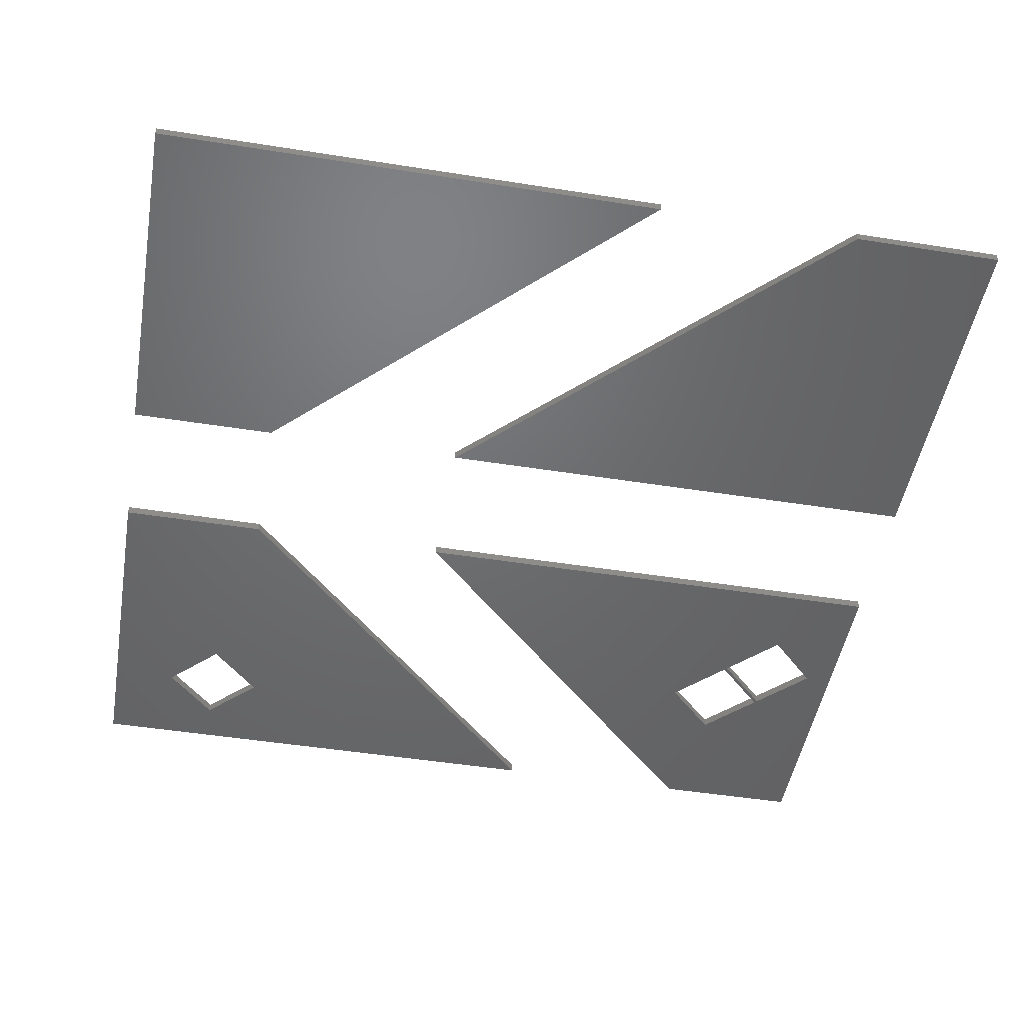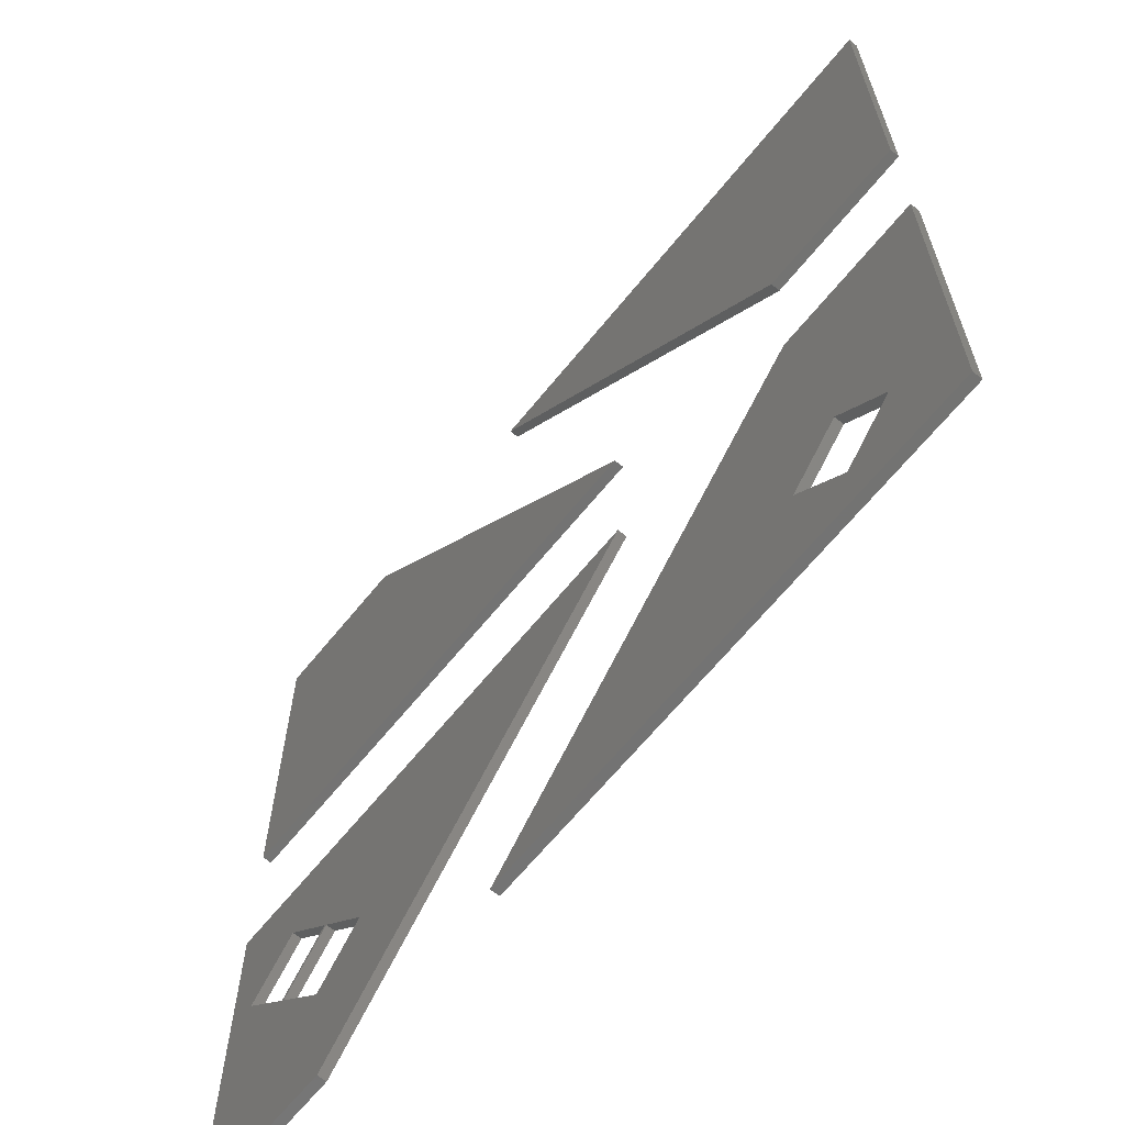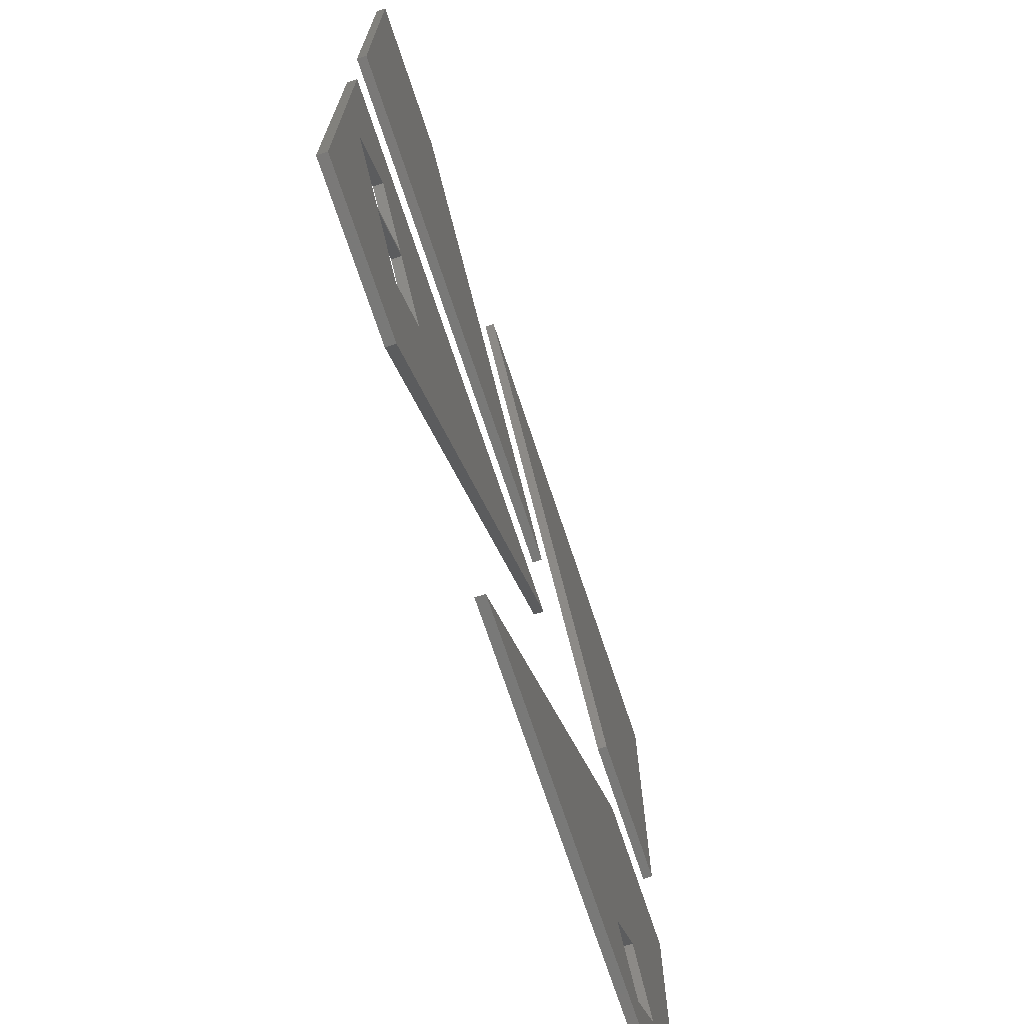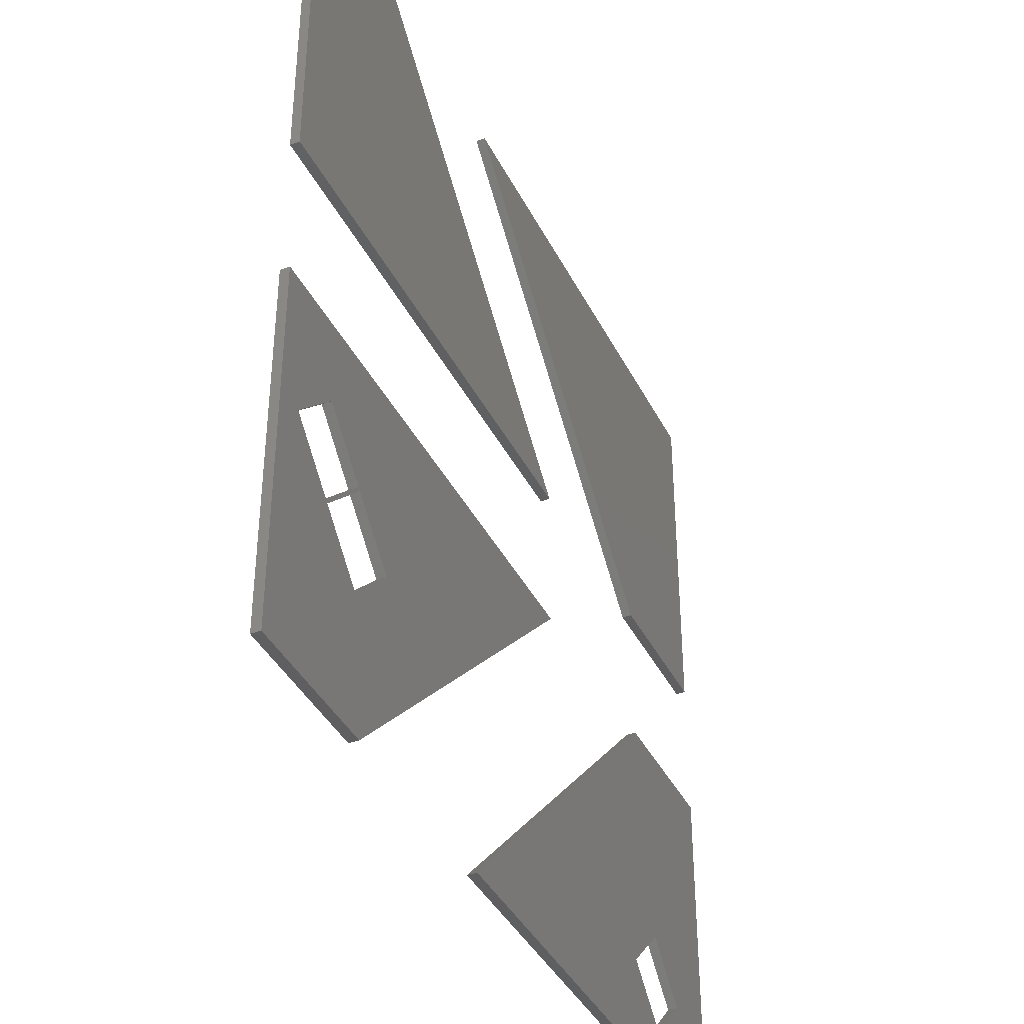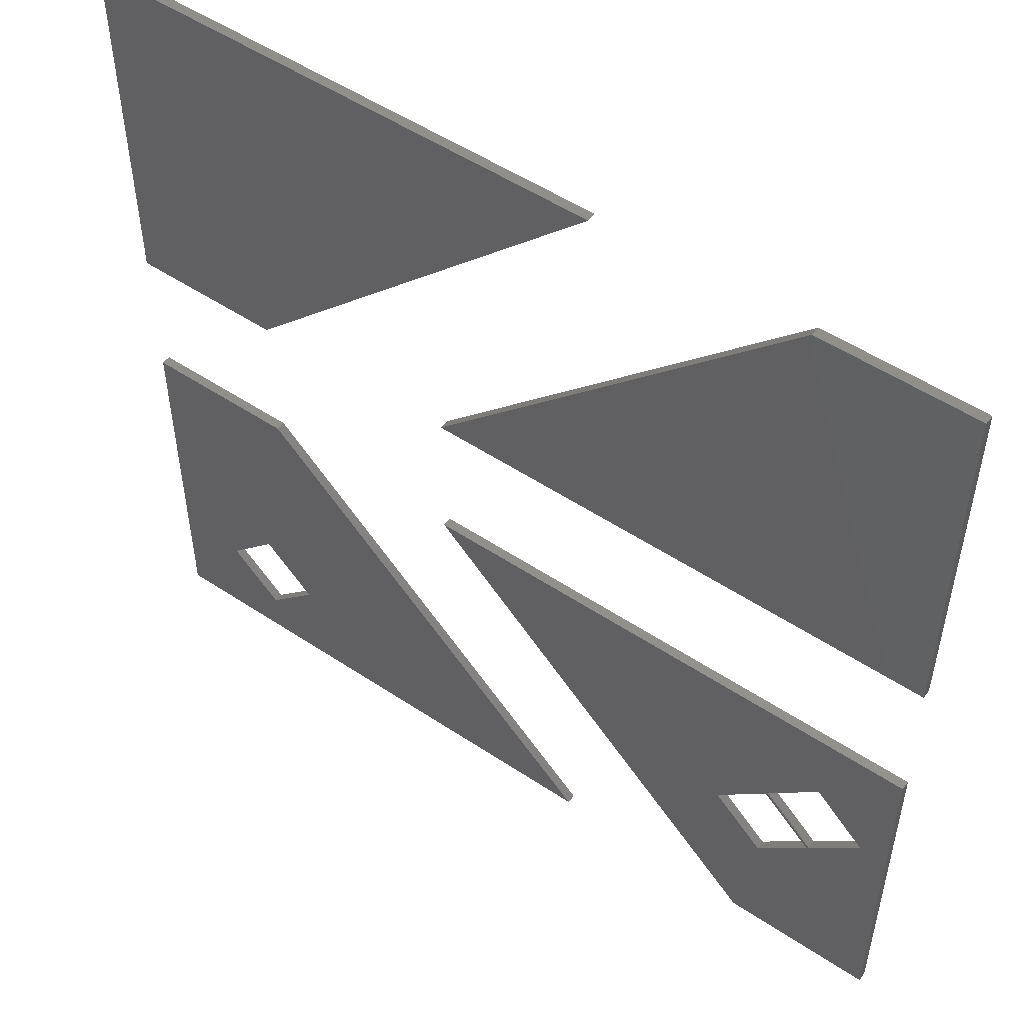
<metadata>
{"format":"stl","ext":"stl","renderer":"f3d","projection":"perspective","resolution":1024,"background":"white","views":[{"elev":-48.5,"azim":170.0,"up":"+Z"},{"elev":-65.1,"azim":51.0,"up":"+Y"},{"elev":-72.1,"azim":-71.6,"up":"+Y"},{"elev":-39.4,"azim":-65.4,"up":"+Y"},{"elev":51.9,"azim":-144.2,"up":"+Y"}]}
</metadata>
<code>
# stl→obj: 56 verts, 108 faces
v 2.879 17.12 0
v 23.05 17.12 0
v 6 14 0
v 8.801 2.881 0
v 10.1 9.9 0
v 2.867 2.881 0
v 4 12 0
v 8 12 0
v 8.1 11.9 0
v 6.1 9.9 0
v 6 10 0
v 8.1 7.9 0
v 2.879 17.12 0.36
v 23.05 17.12 0.36
v 8.801 2.881 0.36
v 2.867 2.881 0.36
v 6 14 0.36
v 10.1 9.9 0.36
v 4 12 0.36
v 8 12 0.36
v 8.1 11.9 0.36
v 6.1 9.9 0.36
v 6 10 0.36
v 8.1 7.9 0.36
v 23.05 22.88 0
v 2.879 22.88 0
v 2.867 37.12 0
v 8.801 37.12 0
v 23.05 22.88 0.36
v 2.879 22.88 0.36
v 2.867 37.12 0.36
v 8.801 37.12 0.36
v 31.2 17.12 0
v 37.12 17.12 0
v 34.46 6.692 0
v 37.11 2.881 0
v 16.95 2.881 0
v 32.46 4.692 0
v 32.46 8.692 0
v 30.46 6.692 0
v 31.2 17.12 0.36
v 37.12 17.12 0.36
v 37.11 2.881 0.36
v 16.95 2.881 0.36
v 34.46 6.692 0.36
v 32.46 4.692 0.36
v 32.46 8.692 0.36
v 30.46 6.692 0.36
v 37.12 22.88 0
v 31.2 22.88 0
v 16.95 37.12 0
v 37.11 37.12 0
v 37.12 22.88 0.36
v 31.2 22.88 0.36
v 16.95 37.12 0.36
v 37.11 37.12 0.36
f 1 2 3
f 2 4 5
f 4 6 7
f 6 1 7
f 8 3 2
f 8 2 9
f 8 9 10
f 8 10 11
f 3 7 1
f 7 11 4
f 11 10 4
f 5 9 2
f 5 4 12
f 10 12 4
f 2 1 13
f 14 2 13
f 4 2 14
f 15 4 14
f 6 4 15
f 16 6 15
f 1 6 16
f 13 1 16
f 13 17 14
f 14 18 15
f 15 19 16
f 16 19 13
f 20 14 17
f 20 21 14
f 20 22 21
f 20 23 22
f 17 13 19
f 19 15 23
f 23 15 22
f 18 14 21
f 18 24 15
f 22 15 24
f 8 20 3
f 3 20 17
f 3 17 7
f 7 17 19
f 7 19 11
f 11 19 23
f 11 23 8
f 8 23 20
f 5 18 9
f 9 18 21
f 9 21 10
f 10 21 22
f 10 22 12
f 12 22 24
f 12 24 5
f 5 24 18
f 25 26 27
f 25 27 28
f 26 25 29
f 30 26 29
f 27 26 30
f 31 27 30
f 28 27 31
f 32 28 31
f 25 28 32
f 29 25 32
f 29 31 30
f 29 32 31
f 33 34 35
f 34 36 35
f 36 37 38
f 37 33 39
f 35 39 33
f 35 36 38
f 39 40 37
f 40 38 37
f 34 33 41
f 42 34 41
f 36 34 42
f 43 36 42
f 37 36 43
f 44 37 43
f 33 37 44
f 41 33 44
f 41 45 42
f 42 45 43
f 43 46 44
f 44 47 41
f 45 41 47
f 45 46 43
f 47 44 48
f 48 44 46
f 35 45 39
f 39 45 47
f 39 47 40
f 40 47 48
f 40 48 38
f 38 48 46
f 38 46 35
f 35 46 45
f 49 50 51
f 49 51 52
f 50 49 53
f 54 50 53
f 51 50 54
f 55 51 54
f 52 51 55
f 56 52 55
f 49 52 56
f 53 49 56
f 53 55 54
f 53 56 55

</code>
